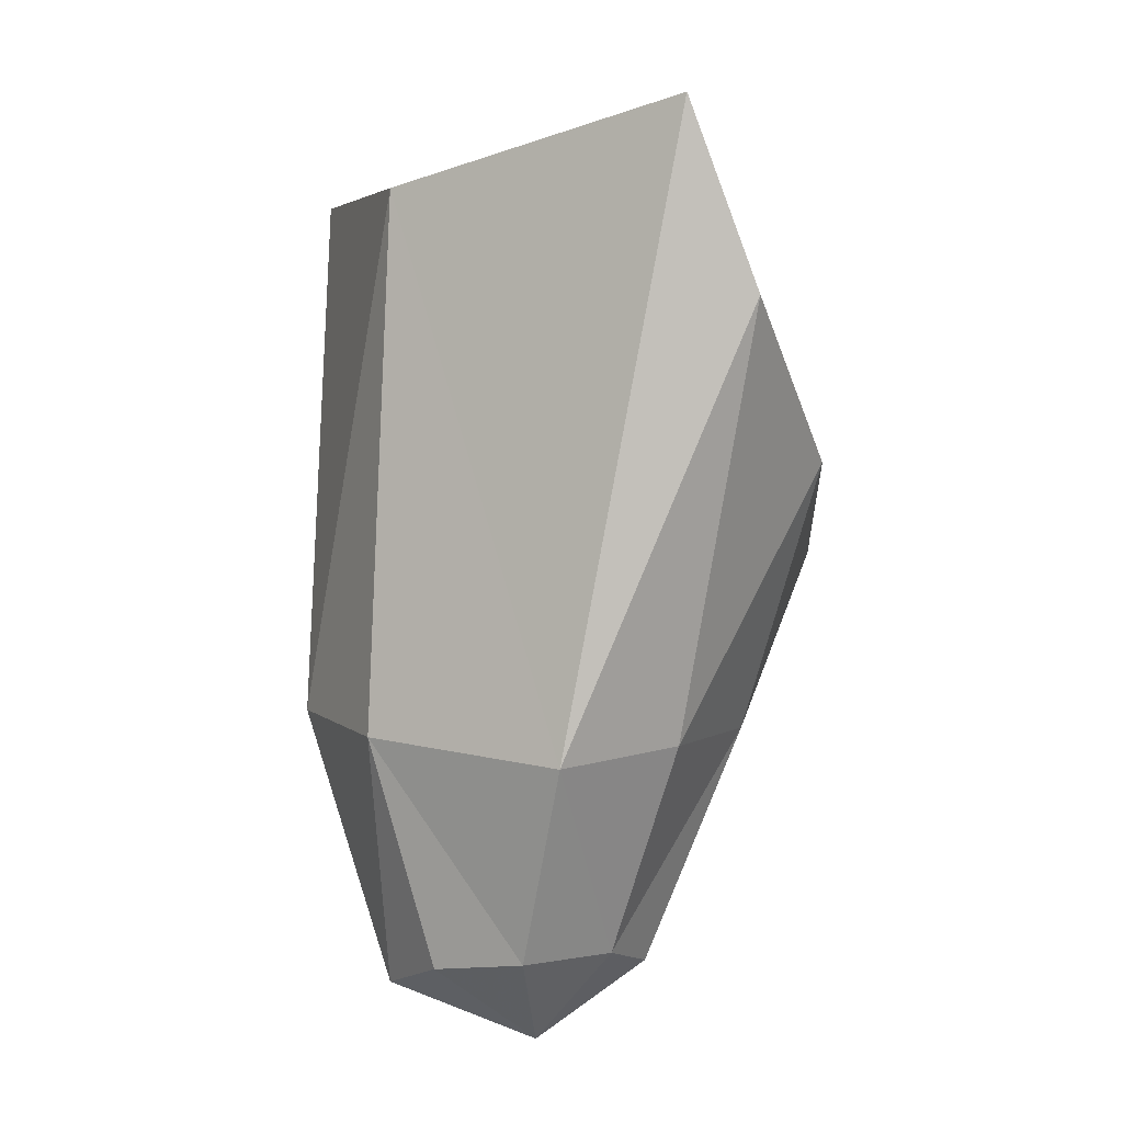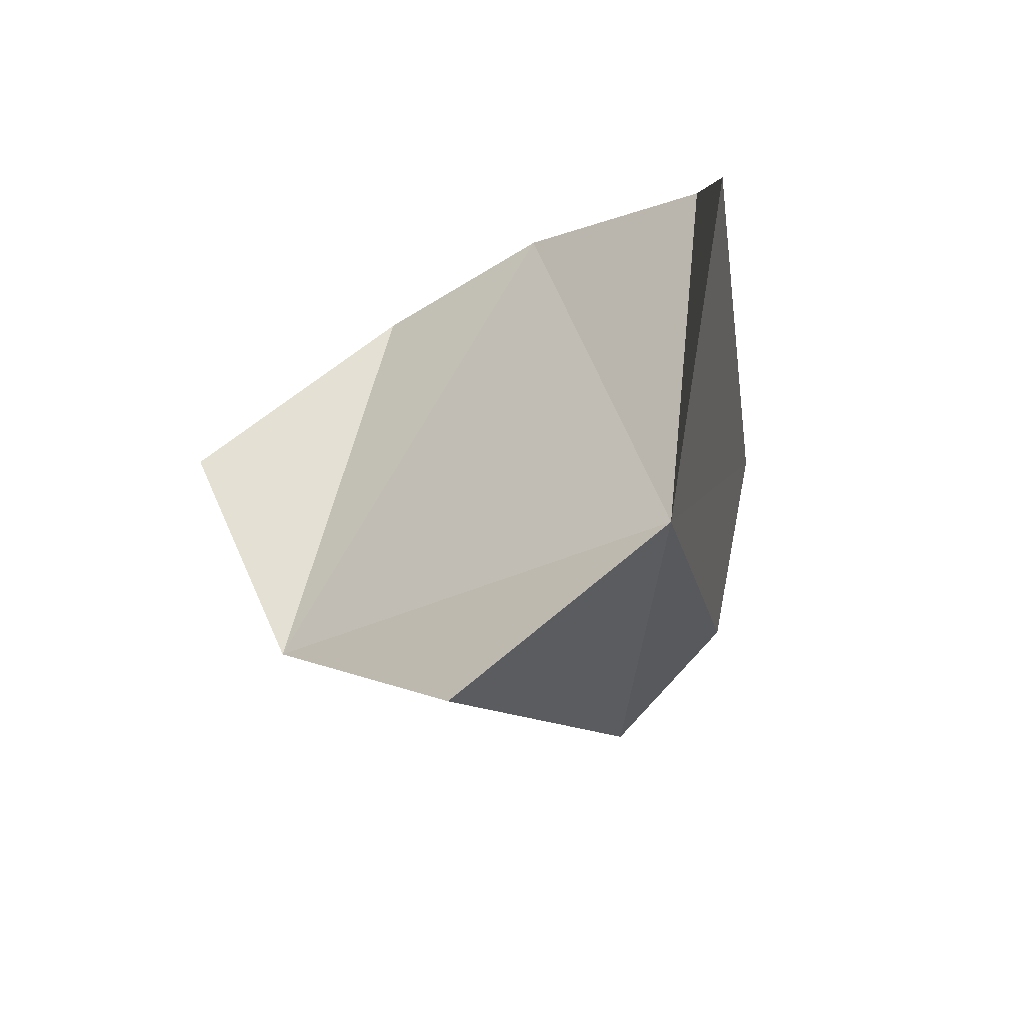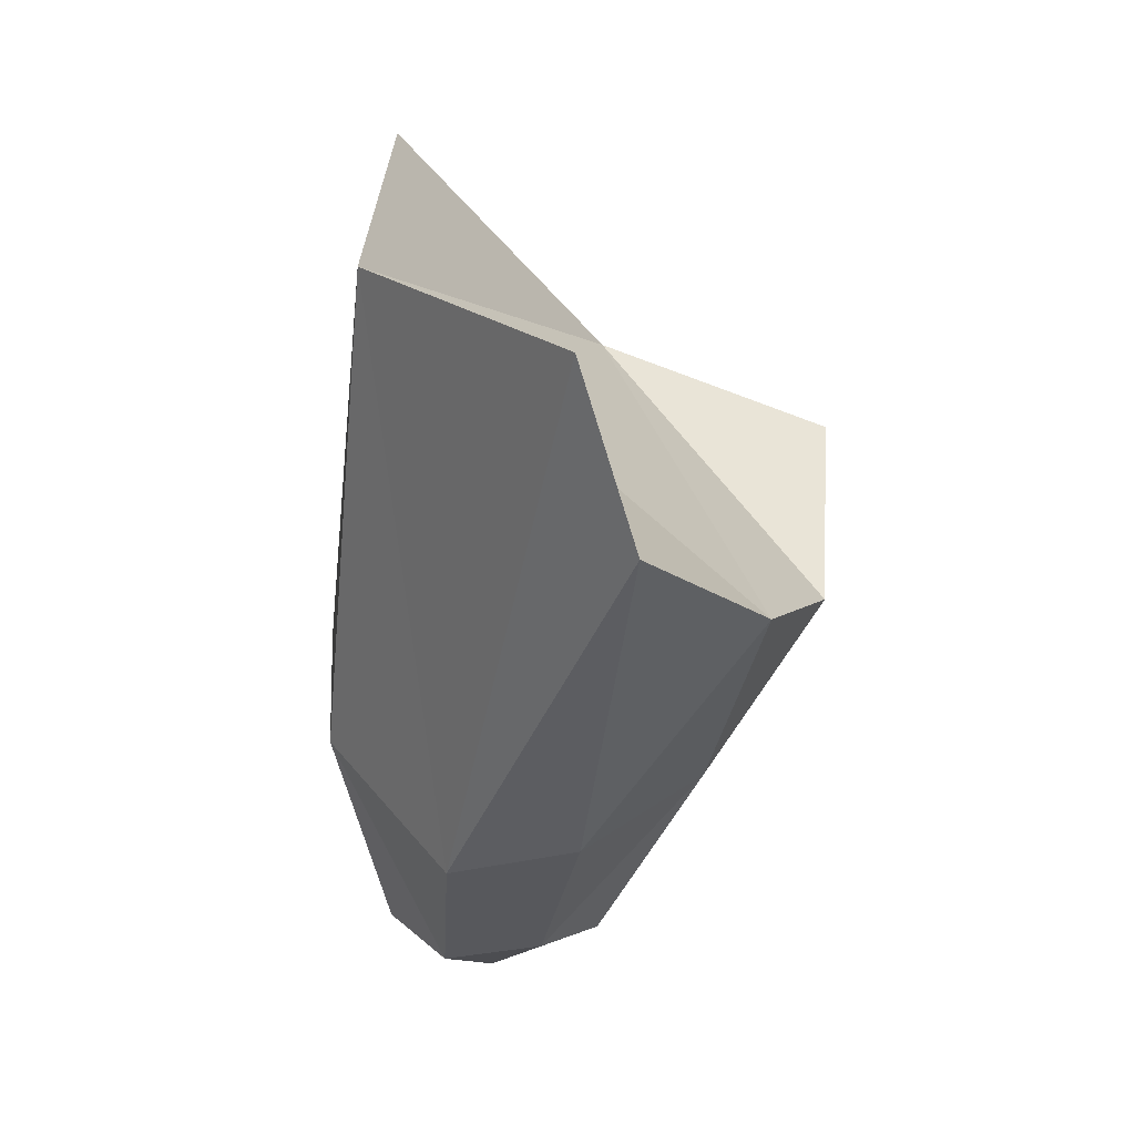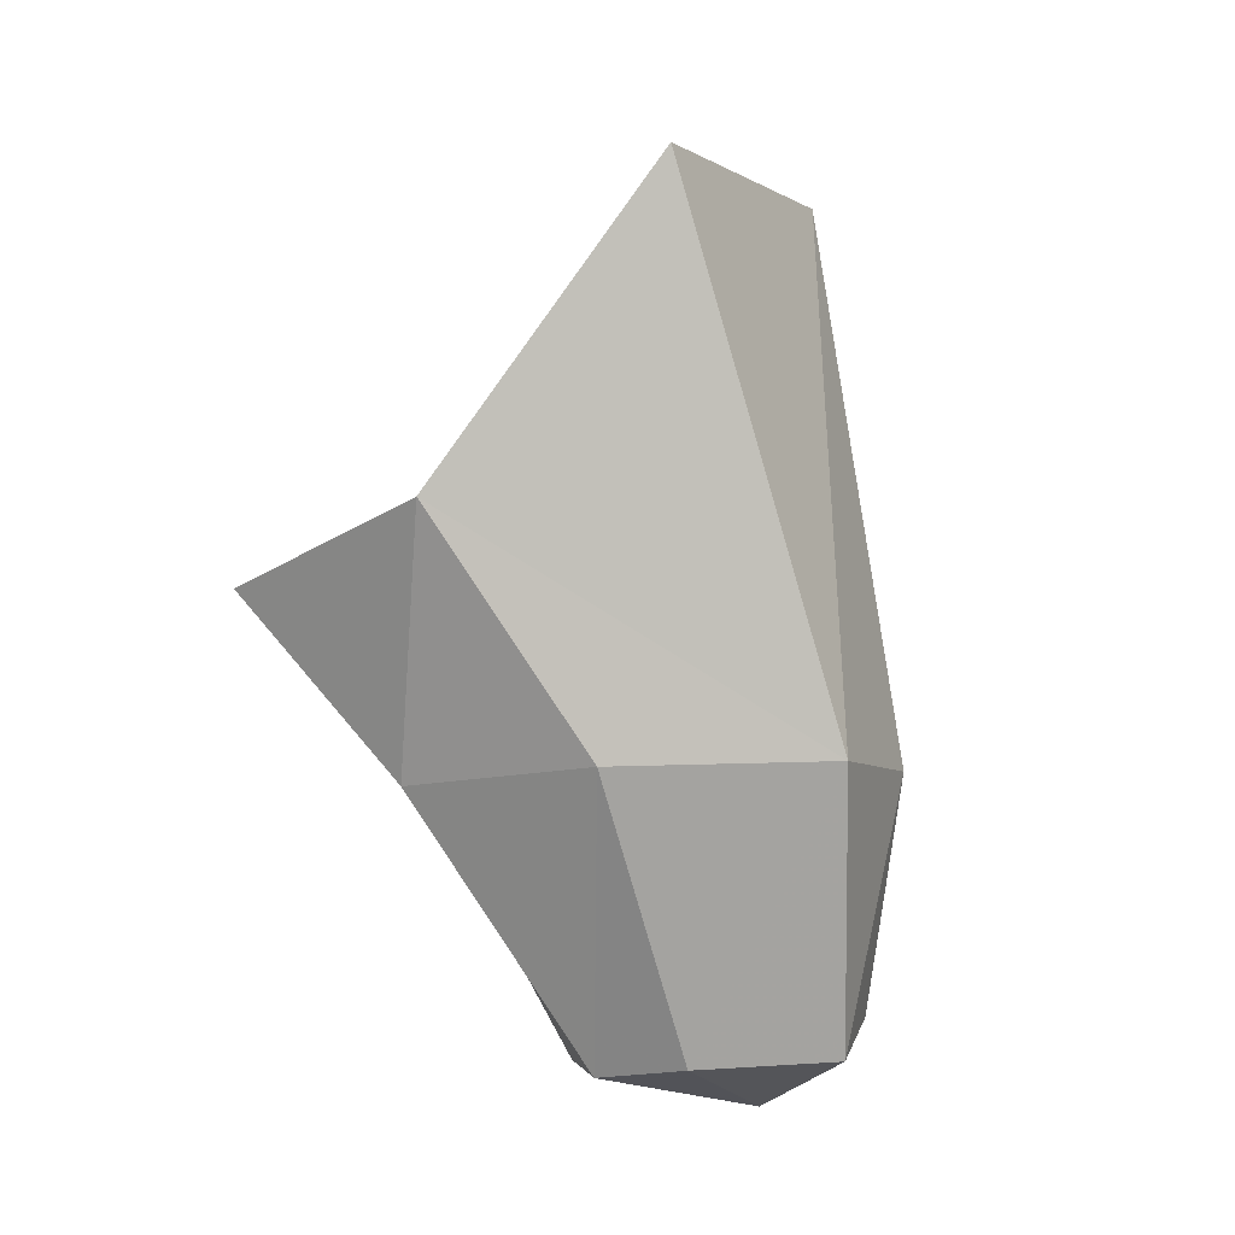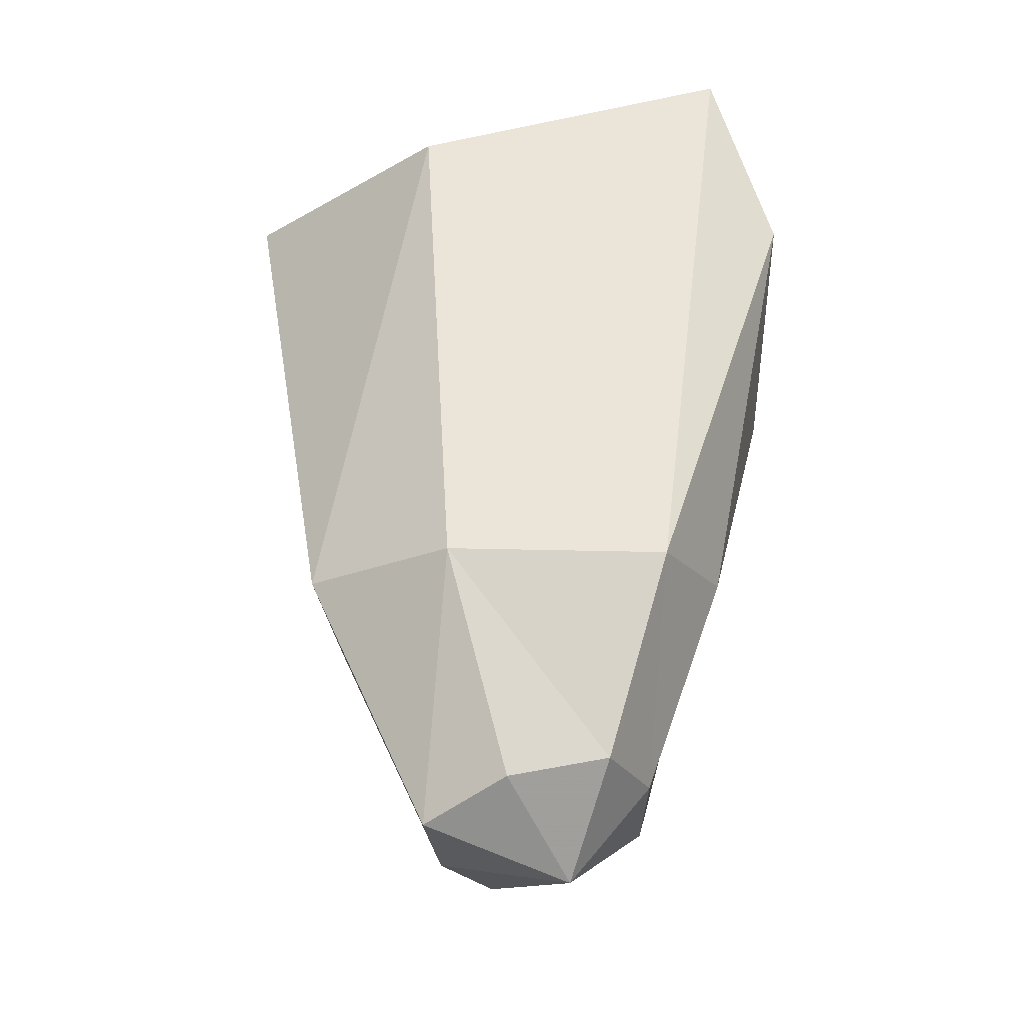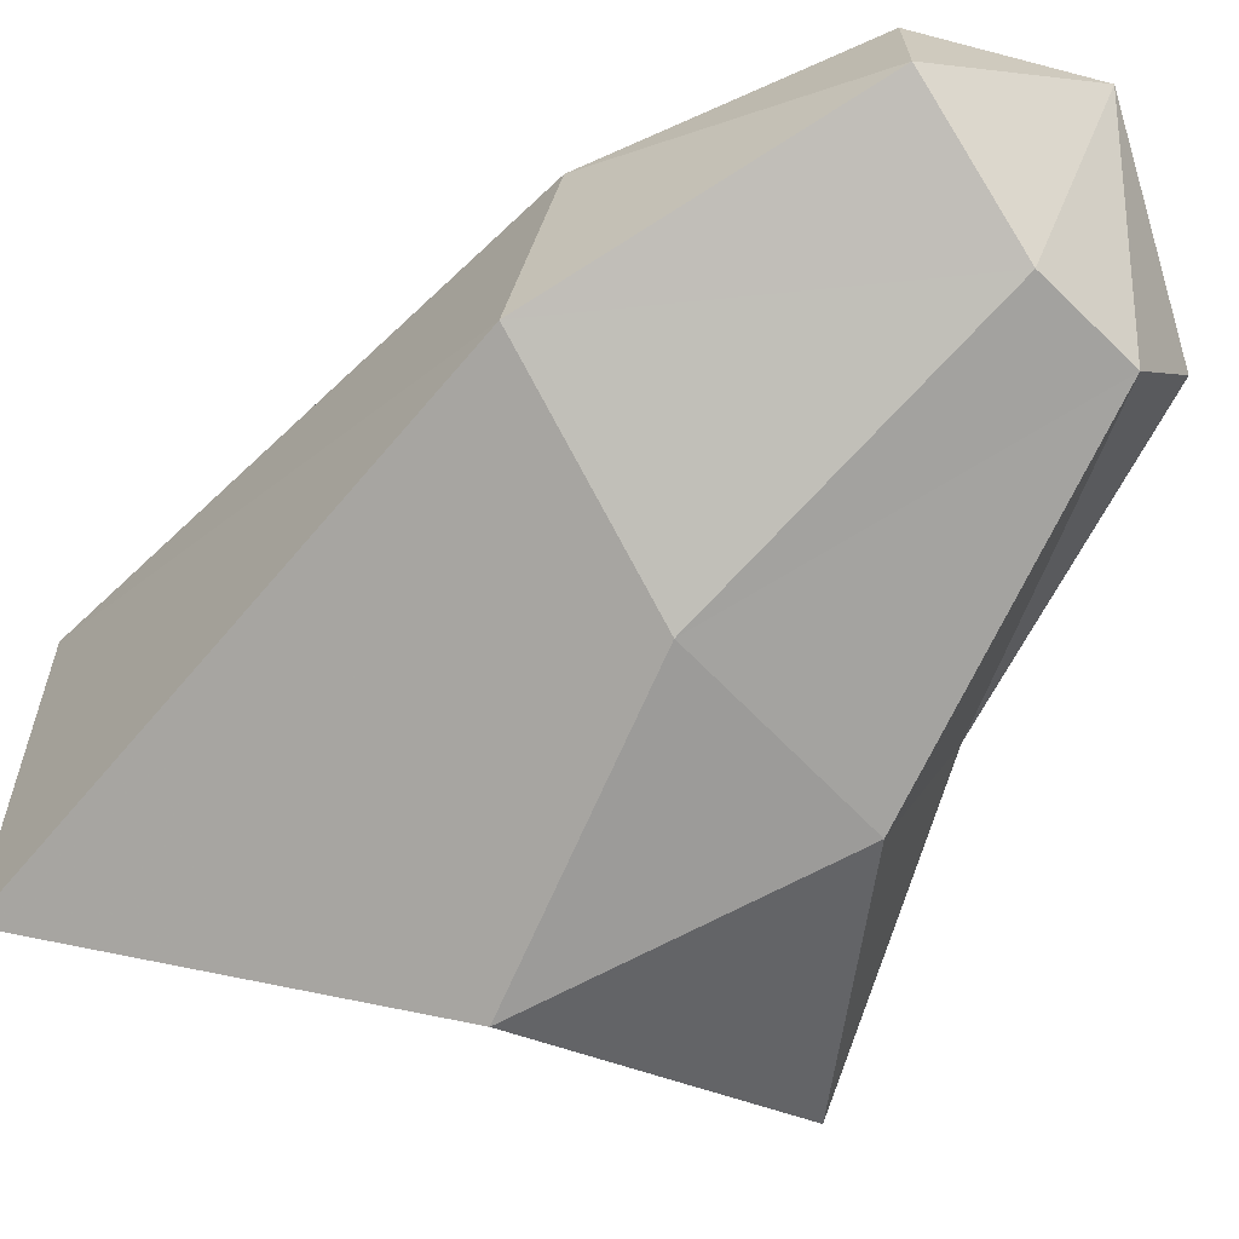
<metadata>
{"format":"obj","ext":"obj","renderer":"f3d","projection":"perspective","resolution":1024,"background":"white","views":[{"elev":7.1,"azim":-6.8,"up":"+Y"},{"elev":73.6,"azim":-117.7,"up":"+Y"},{"elev":39.7,"azim":15.6,"up":"+Y"},{"elev":-7.8,"azim":-138.0,"up":"+Y"},{"elev":-22.6,"azim":-37.2,"up":"+Y"},{"elev":-36.6,"azim":-46.8,"up":"+Z"}]}
</metadata>
<code>
v -0.2596 0.1391 -0.1669
v -0.2126 0.1502 0.06899
v 0.01803 0.2211 0.2404
v -0.2902 -0.3202 0.005129
v -0.2397 -0.3179 0.1493
v -0.08826 -0.3238 0.2709
v 0.07502 0.05941 0.2632
v 0.01841 -0.3173 0.2207
v 0.09825 -0.33 0.08659
v 0.1578 -0.08661 0.1365
v -0.09439 -0.1264 -0.27
v -0.1603 -0.3263 -0.14
v -0.1134 -0.5035 0.2176
v -0.03191 -0.5081 0.1747
v 0.007021 -0.5341 0.1145
v 0.07992 -0.3324 -0.08967
v 0.01061 -0.5558 0.01575
v -0.05628 -0.5673 -0.02955
v -0.002695 -0.3369 -0.1968
v -0.134 -0.56 -0.003566
v -0.22 -0.5533 0.09014
v 0.135 -0.1723 -0.2567
v 0.1808 -0.1846 -0.01538
v -0.1852 -0.5201 0.1652
v -0.09388 -0.5956 0.1365
f 2 3 7
f 2 7 10
f 1 2 11
f 2 10 11
f 11 23 22
f 10 23 11
f 1 4 2
f 2 5 6
f 7 8 10
f 11 12 4
f 6 13 14
f 8 14 9
f 16 17 18
f 12 20 4
f 3 6 7
f 22 19 11
f 23 16 22
f 10 9 23
f 9 15 17
f 4 21 5
f 19 18 12
f 5 24 13
f 17 25 18
f 20 25 21
f 24 25 13
f 18 25 20
f 14 25 15
f 13 25 14
f 15 25 17
f 21 25 24
f 4 5 2
f 3 2 6
f 8 9 10
f 1 11 4
f 8 6 14
f 14 15 9
f 19 16 18
f 20 21 4
f 6 8 7
f 19 12 11
f 16 19 22
f 9 16 23
f 16 9 17
f 21 24 5
f 18 20 12
f 6 5 13

</code>
